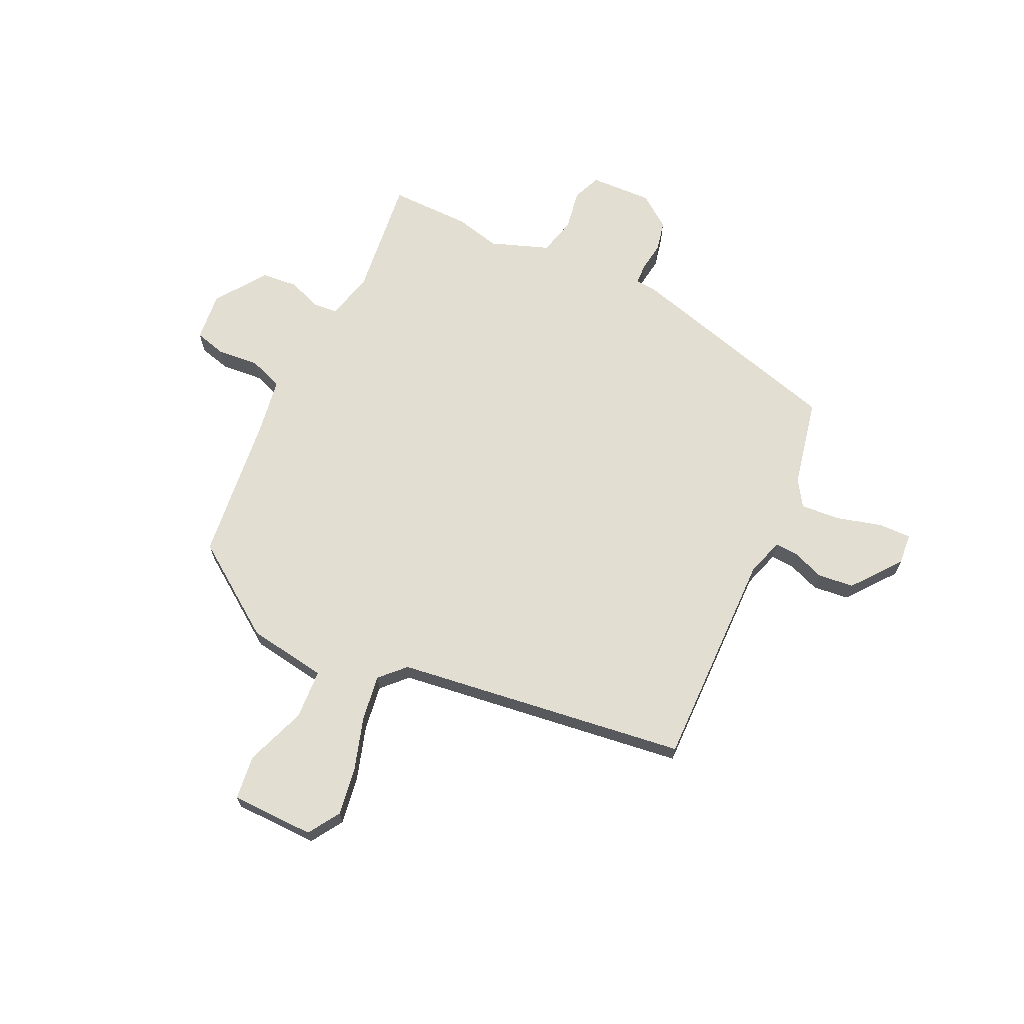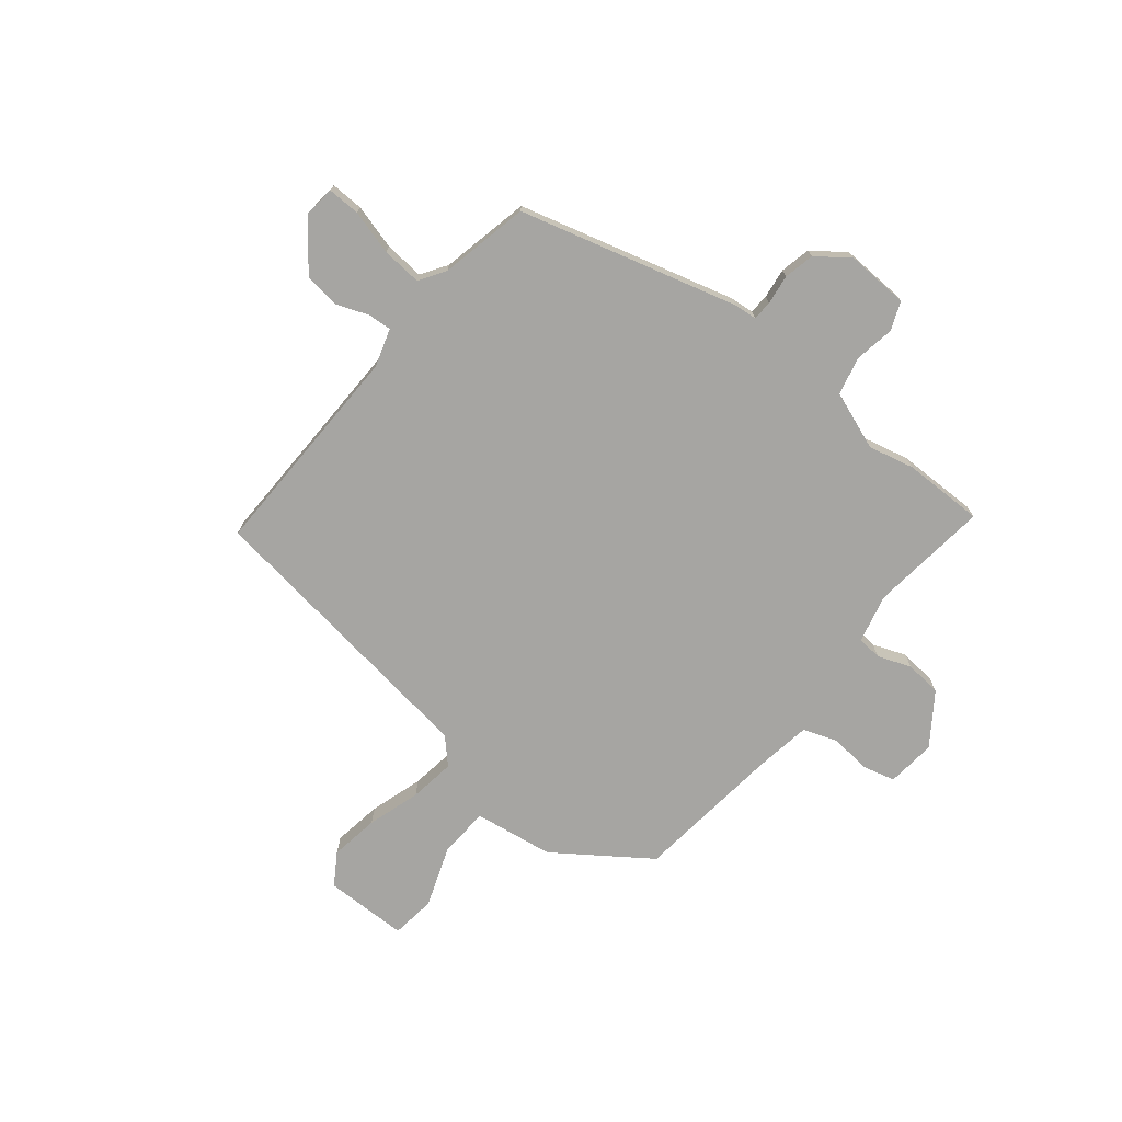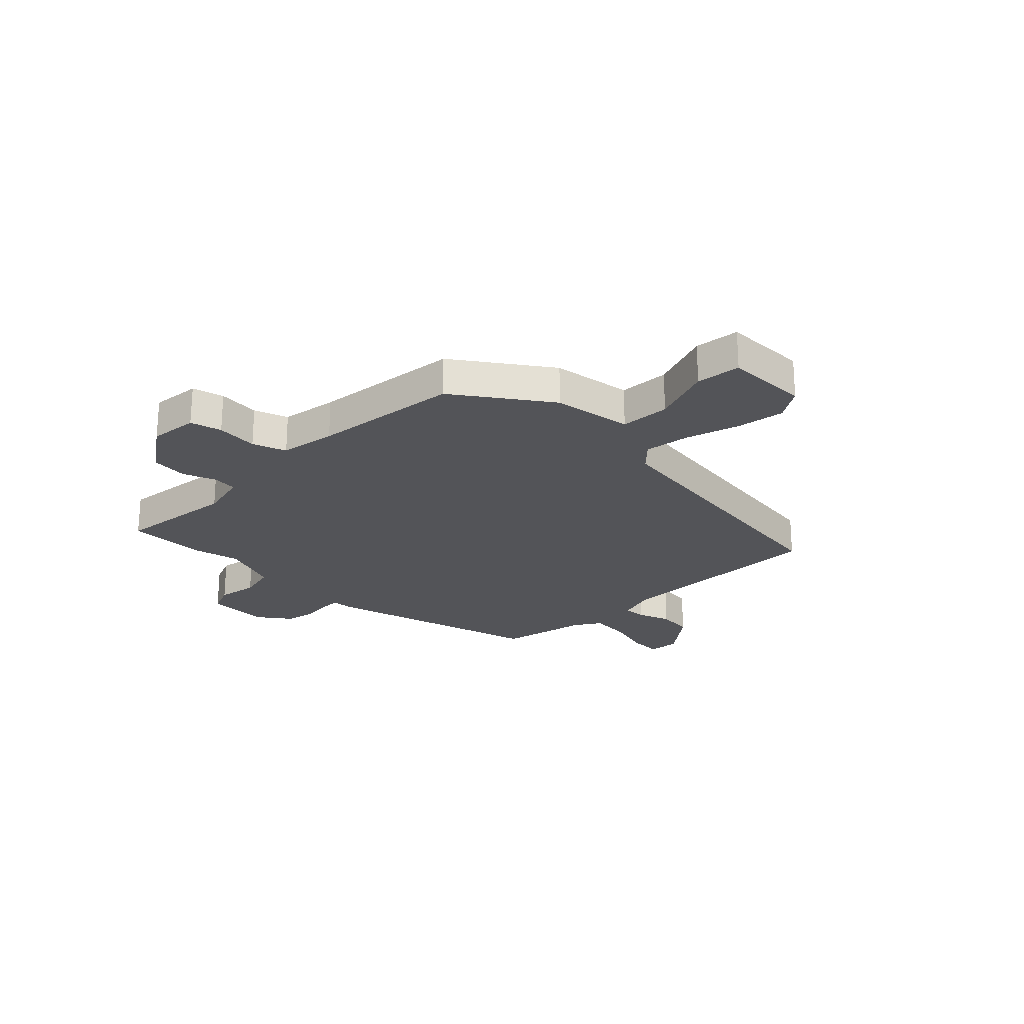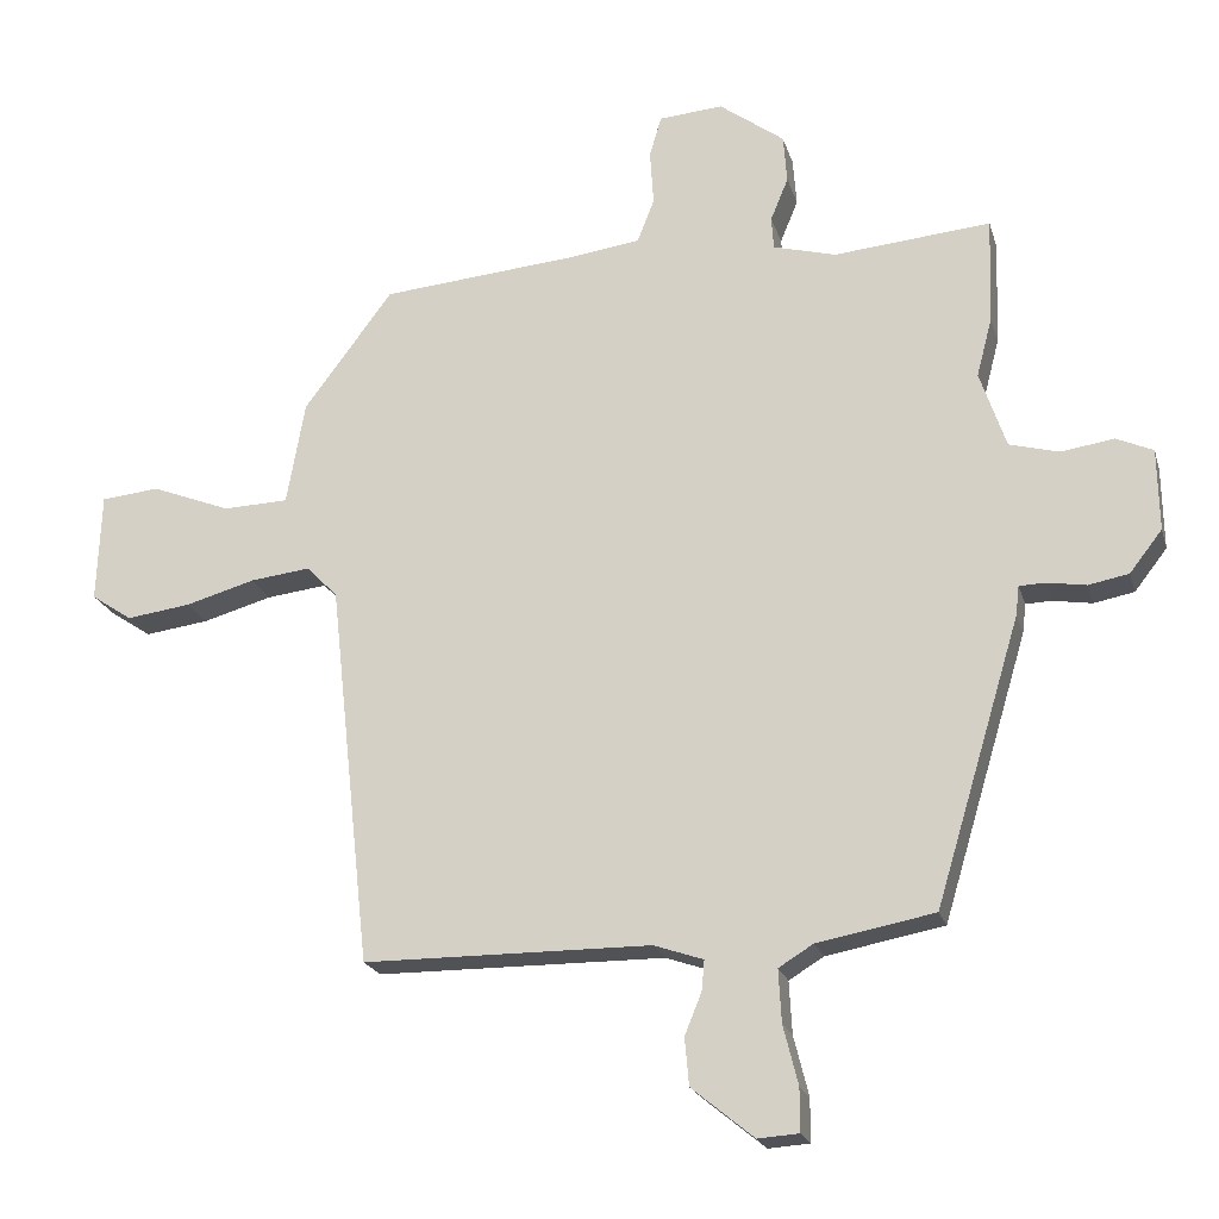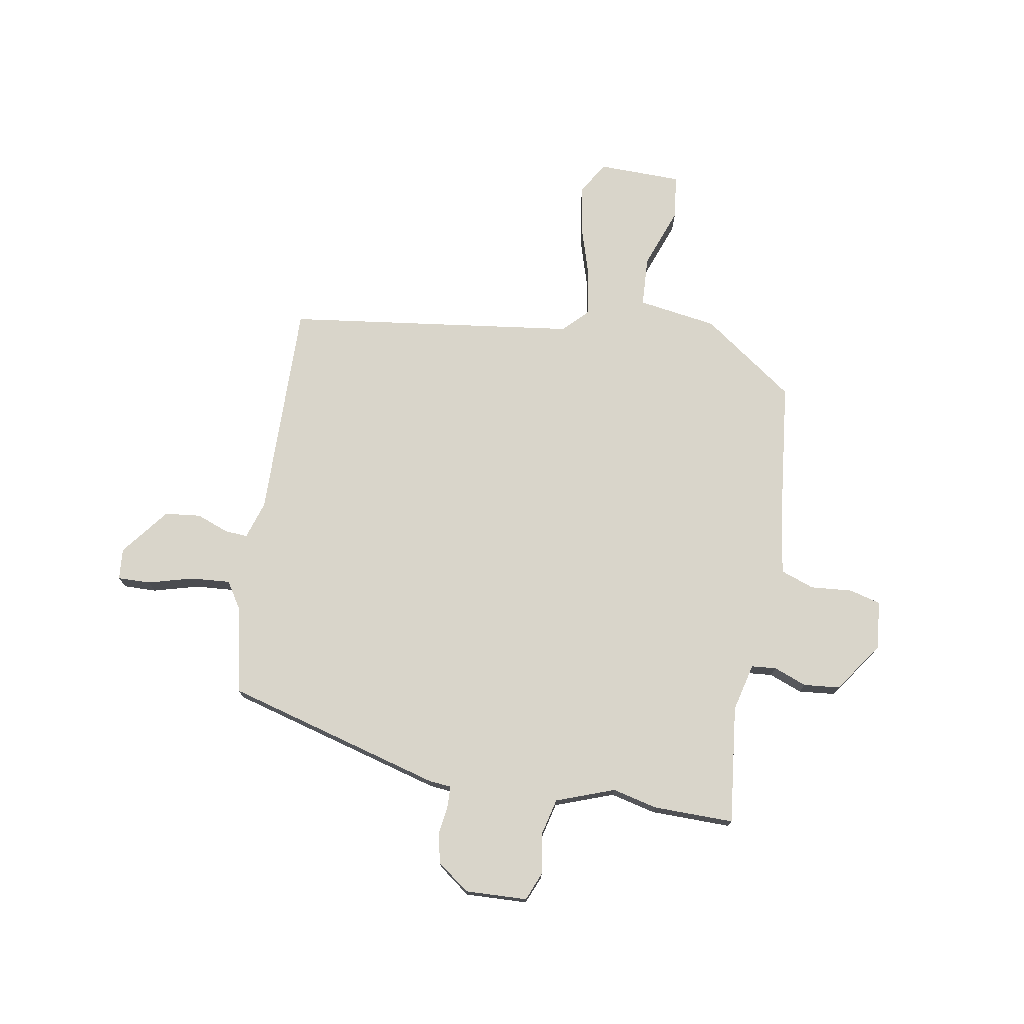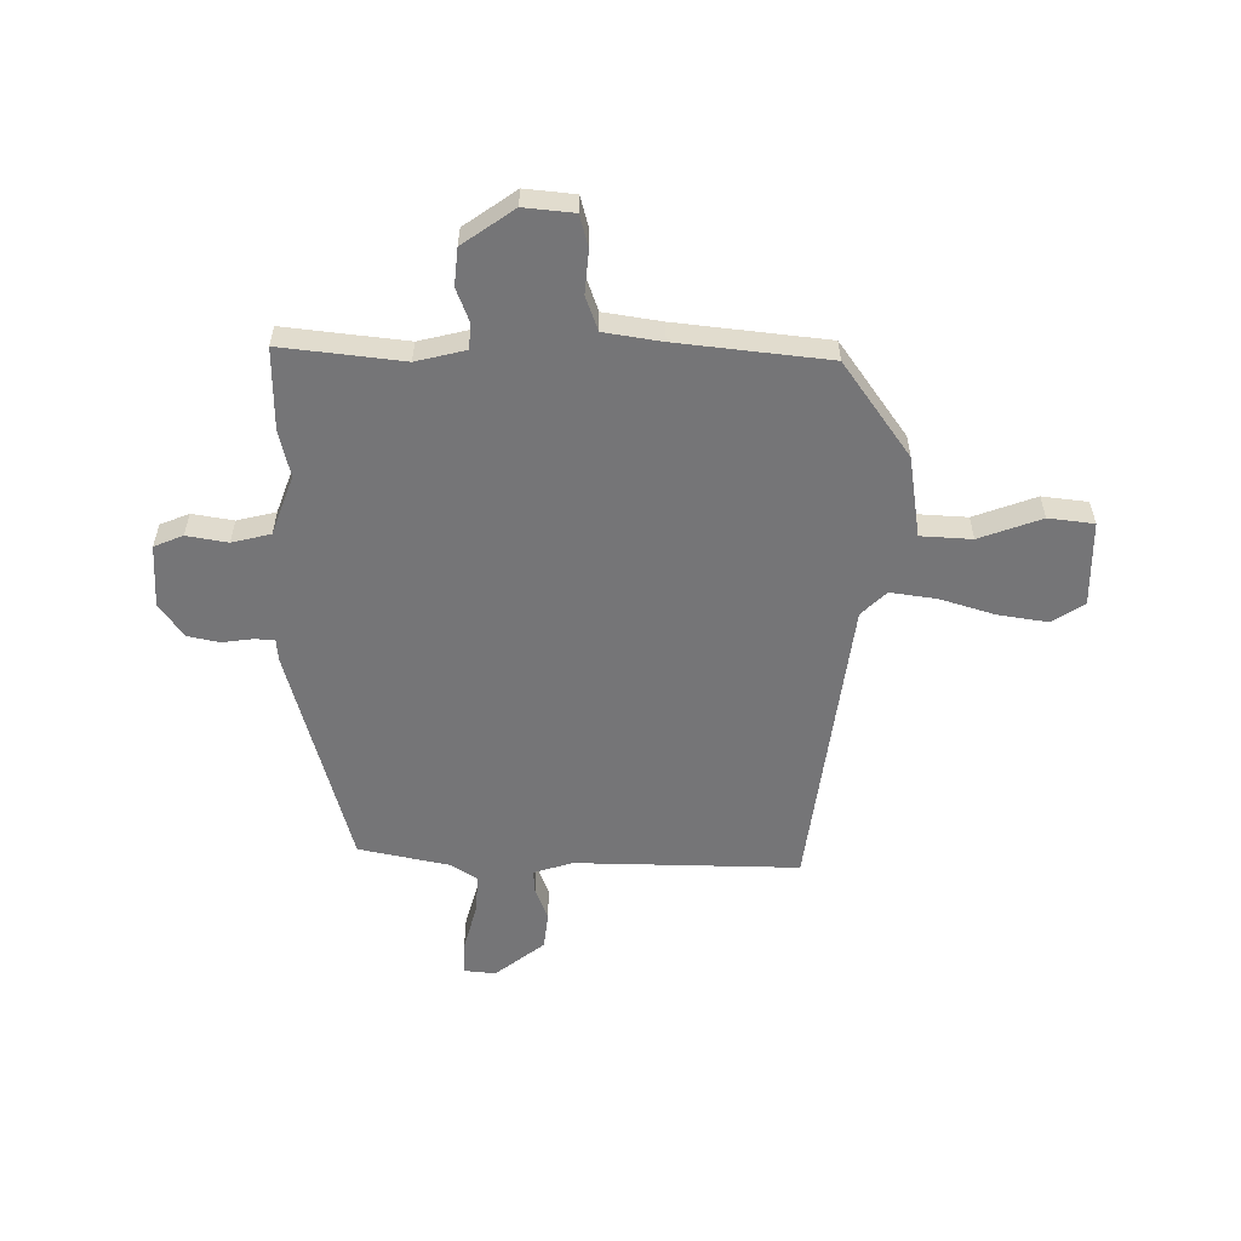
<metadata>
{"format":"obj","ext":"obj","renderer":"f3d","projection":"perspective","resolution":1024,"background":"white","views":[{"elev":67.9,"azim":113.9,"up":"+Y"},{"elev":-73.8,"azim":-130.4,"up":"+Y"},{"elev":-23.6,"azim":43.7,"up":"+Y"},{"elev":-20.9,"azim":-165.2,"up":"+Z"},{"elev":74.4,"azim":-81.5,"up":"+Y"},{"elev":-56.6,"azim":-1.9,"up":"+Y"}]}
</metadata>
<code>
v -0.495 0.07 0.355
v -0.5 0.07 0.505
v -0.278 0.07 0.485
v -0.189 0.07 0.509
v -0.186 0.07 0.555
v -0.211 0.07 0.616
v -0.206 0.07 0.684
v -0.114 0.07 0.752
v -0.023 0.07 0.745
v -0.006 0.07 0.687
v -0.011 0.07 0.609
v 0.013 0.07 0.547
v 0.118 0.07 0.533
v 0.393 0.07 0.509
v 0.519 0.07 0.34
v 0.545 0.07 0.193
v 0.638 0.07 0.19
v 0.75 0.07 0.234
v 0.833 0.07 0.226
v 0.839 0.07 0.071
v 0.781 0.07 0.032
v 0.69 0.07 0.044
v 0.591 0.07 0.072
v 0.506 0.07 0.082
v 0.462 0.07 0.037
v 0.403 0.07 -0.507
v -0.004 0.07 -0.51
v -0.074 0.07 -0.534
v -0.07 0.07 -0.577
v -0.046 0.07 -0.636
v -0.052 0.07 -0.703
v -0.14 0.07 -0.775
v -0.198 0.07 -0.771
v -0.198 0.07 -0.71
v -0.177 0.07 -0.626
v -0.173 0.07 -0.552
v -0.222 0.07 -0.522
v -0.388 0.07 -0.491
v -0.509 0.07 -0.089
v -0.514 0.07 -0.047
v -0.551 0.07 -0.046
v -0.606 0.07 -0.055
v -0.663 0.07 -0.044
v -0.709 0.07 0.015
v -0.707 0.07 0.131
v -0.655 0.07 0.154
v -0.58 0.07 0.143
v -0.51 0.07 0.162
v -0.473 0.07 0.271
v -0.495 0 0.355
v -0.5 0 0.505
v -0.278 0 0.485
v -0.189 0 0.509
v -0.186 0 0.555
v -0.211 0 0.616
v -0.206 0 0.684
v -0.114 0 0.752
v -0.023 0 0.745
v -0.006 0 0.687
v -0.011 0 0.609
v 0.013 0 0.547
v 0.118 0 0.533
v 0.393 0 0.509
v 0.519 0 0.34
v 0.545 0 0.193
v 0.638 0 0.19
v 0.75 0 0.234
v 0.833 0 0.226
v 0.839 0 0.071
v 0.781 0 0.032
v 0.69 0 0.044
v 0.591 0 0.072
v 0.506 0 0.082
v 0.462 0 0.037
v 0.403 0 -0.507
v -0.004 0 -0.51
v -0.074 0 -0.534
v -0.07 0 -0.577
v -0.046 0 -0.636
v -0.052 0 -0.703
v -0.14 0 -0.775
v -0.198 0 -0.771
v -0.198 0 -0.71
v -0.177 0 -0.626
v -0.173 0 -0.552
v -0.222 0 -0.522
v -0.388 0 -0.491
v -0.509 0 -0.089
v -0.514 0 -0.047
v -0.551 0 -0.046
v -0.606 0 -0.055
v -0.663 0 -0.044
v -0.709 0 0.015
v -0.707 0 0.131
v -0.655 0 0.154
v -0.58 0 0.143
v -0.51 0 0.162
v -0.473 0 0.271
f 44 45 46 47
f 44 47 48
f 41 42 43 44
f 40 41 44 48
f 37 38 39 40
f 36 37 40 48
f 32 33 34 35
f 32 35 36
f 29 30 31 32
f 28 29 32 36
f 27 28 36 48
f 25 26 27 48
f 20 21 22 23
f 20 23 24
f 17 18 19 20
f 16 17 20 24
f 13 14 15 16
f 12 13 16 24
f 8 9 10 11
f 8 11 12
f 5 6 7 8
f 4 5 8 12
f 3 4 12 24
f 49 1 2 3
f 25 48 49
f 3 24 25 49
f 96 95 94 93
f 97 96 93
f 93 92 91 90
f 97 93 90 89
f 89 88 87 86
f 97 89 86 85
f 84 83 82 81
f 85 84 81
f 81 80 79 78
f 85 81 78 77
f 97 85 77 76
f 97 76 75 74
f 72 71 70 69
f 73 72 69
f 69 68 67 66
f 73 69 66 65
f 65 64 63 62
f 73 65 62 61
f 60 59 58 57
f 61 60 57
f 57 56 55 54
f 61 57 54 53
f 73 61 53 52
f 52 51 50 98
f 98 97 74
f 98 74 73 52
f 1 50 51 2
f 2 51 52 3
f 3 52 53 4
f 4 53 54 5
f 5 54 55 6
f 6 55 56 7
f 7 56 57 8
f 8 57 58 9
f 9 58 59 10
f 10 59 60 11
f 11 60 61 12
f 12 61 62 13
f 13 62 63 14
f 14 63 64 15
f 15 64 65 16
f 16 65 66 17
f 17 66 67 18
f 18 67 68 19
f 19 68 69 20
f 20 69 70 21
f 21 70 71 22
f 22 71 72 23
f 23 72 73 24
f 24 73 74 25
f 25 74 75 26
f 26 75 76 27
f 27 76 77 28
f 28 77 78 29
f 29 78 79 30
f 30 79 80 31
f 31 80 81 32
f 32 81 82 33
f 33 82 83 34
f 34 83 84 35
f 35 84 85 36
f 36 85 86 37
f 37 86 87 38
f 38 87 88 39
f 39 88 89 40
f 40 89 90 41
f 41 90 91 42
f 42 91 92 43
f 43 92 93 44
f 44 93 94 45
f 45 94 95 46
f 46 95 96 47
f 47 96 97 48
f 48 97 98 49
f 49 98 50 1

</code>
